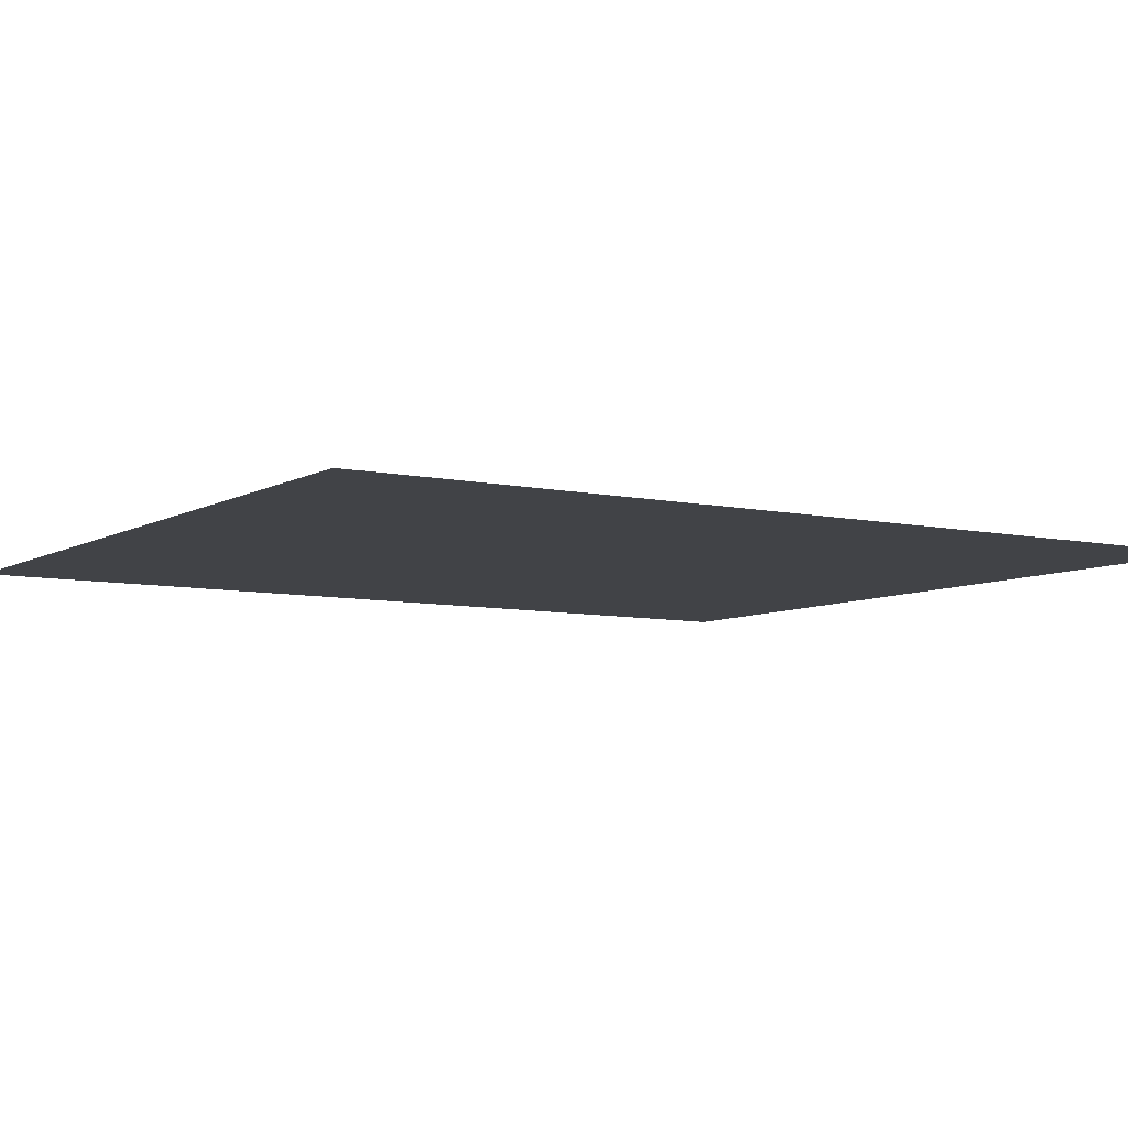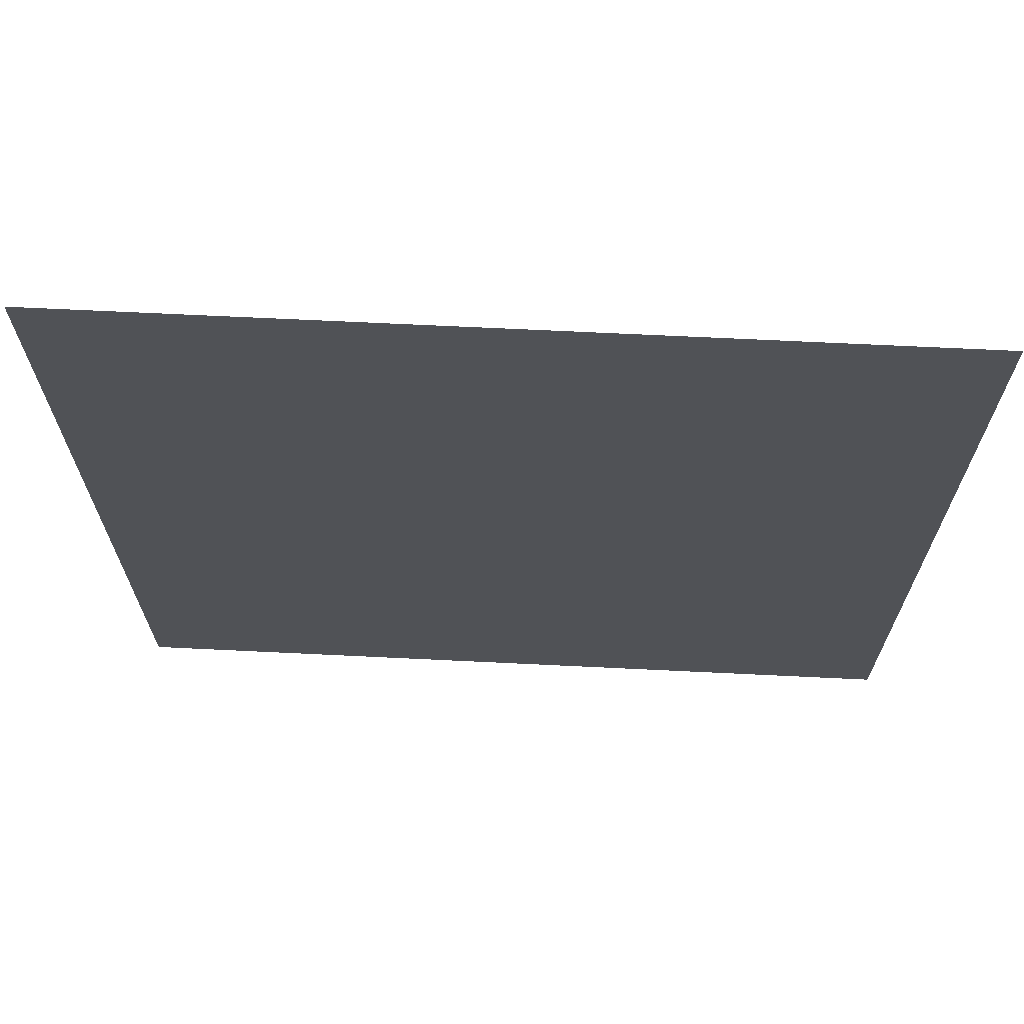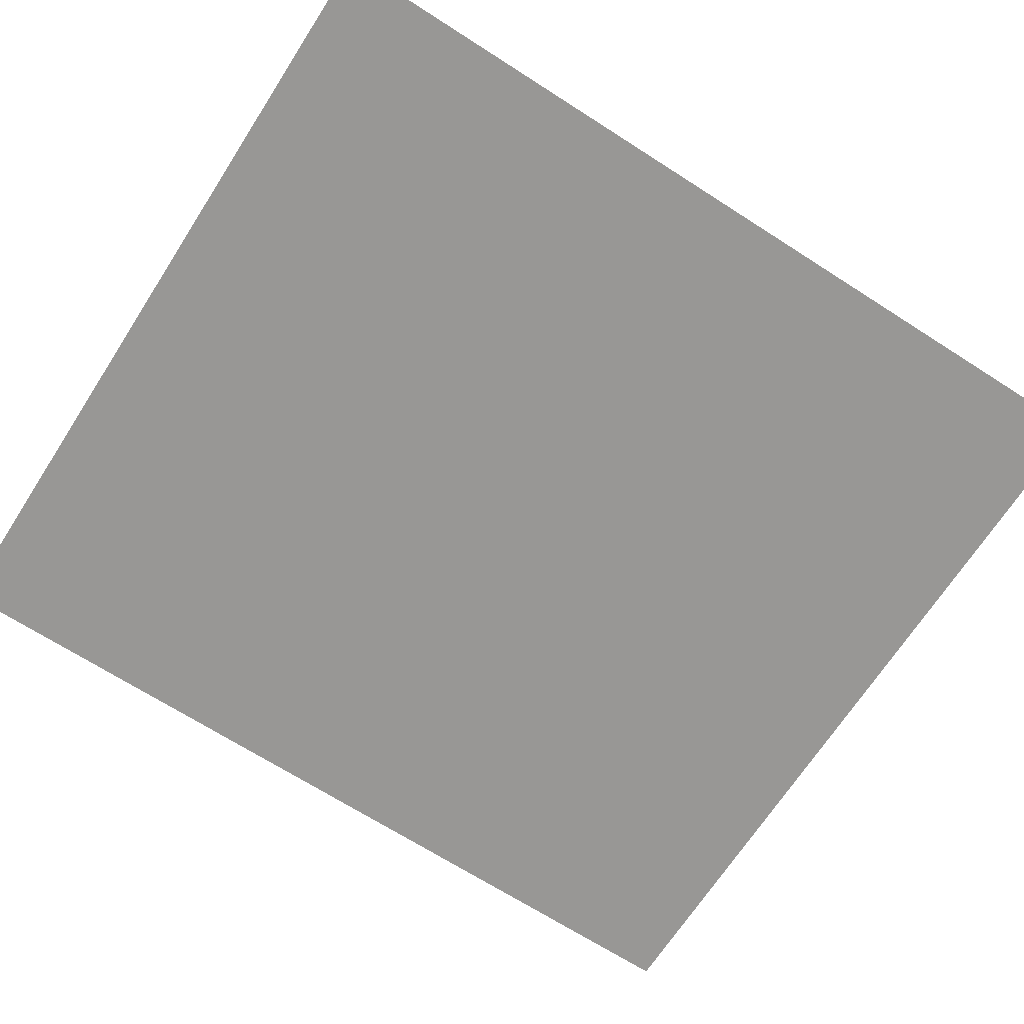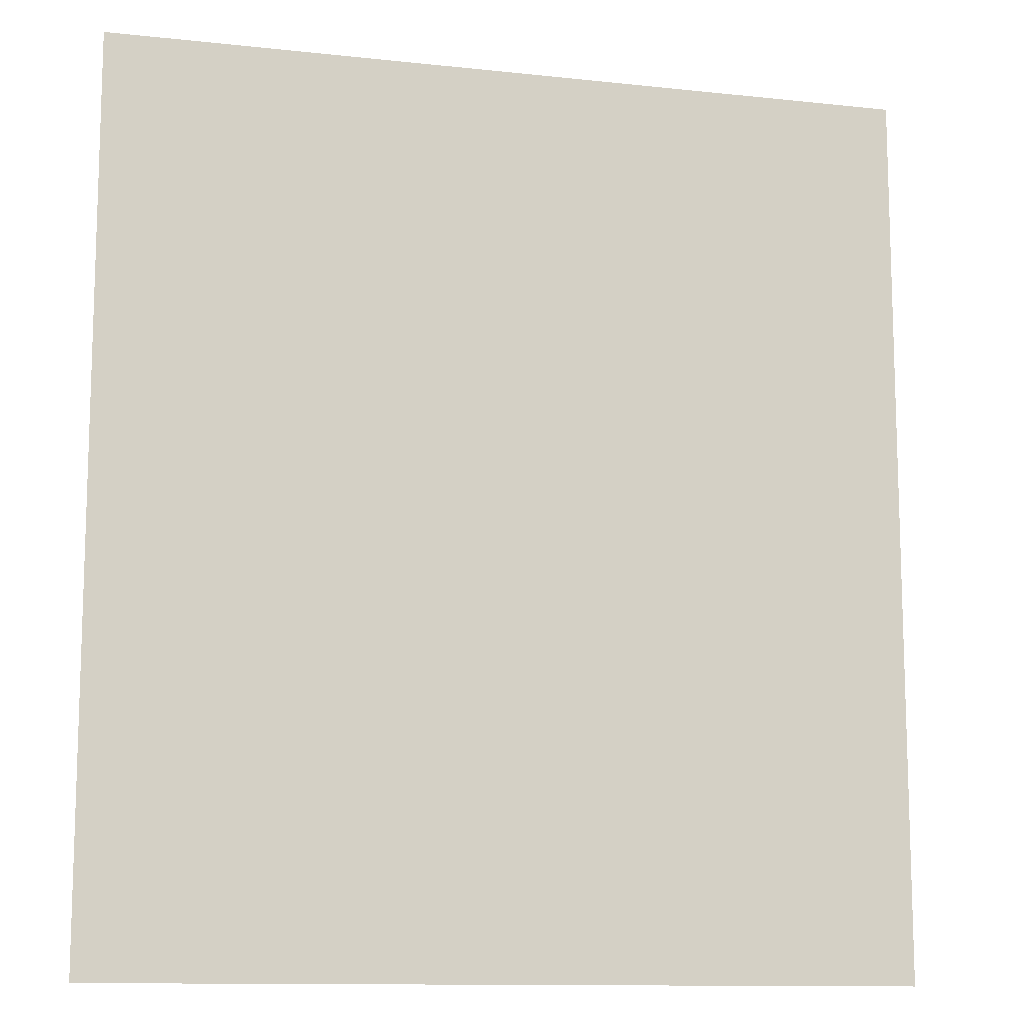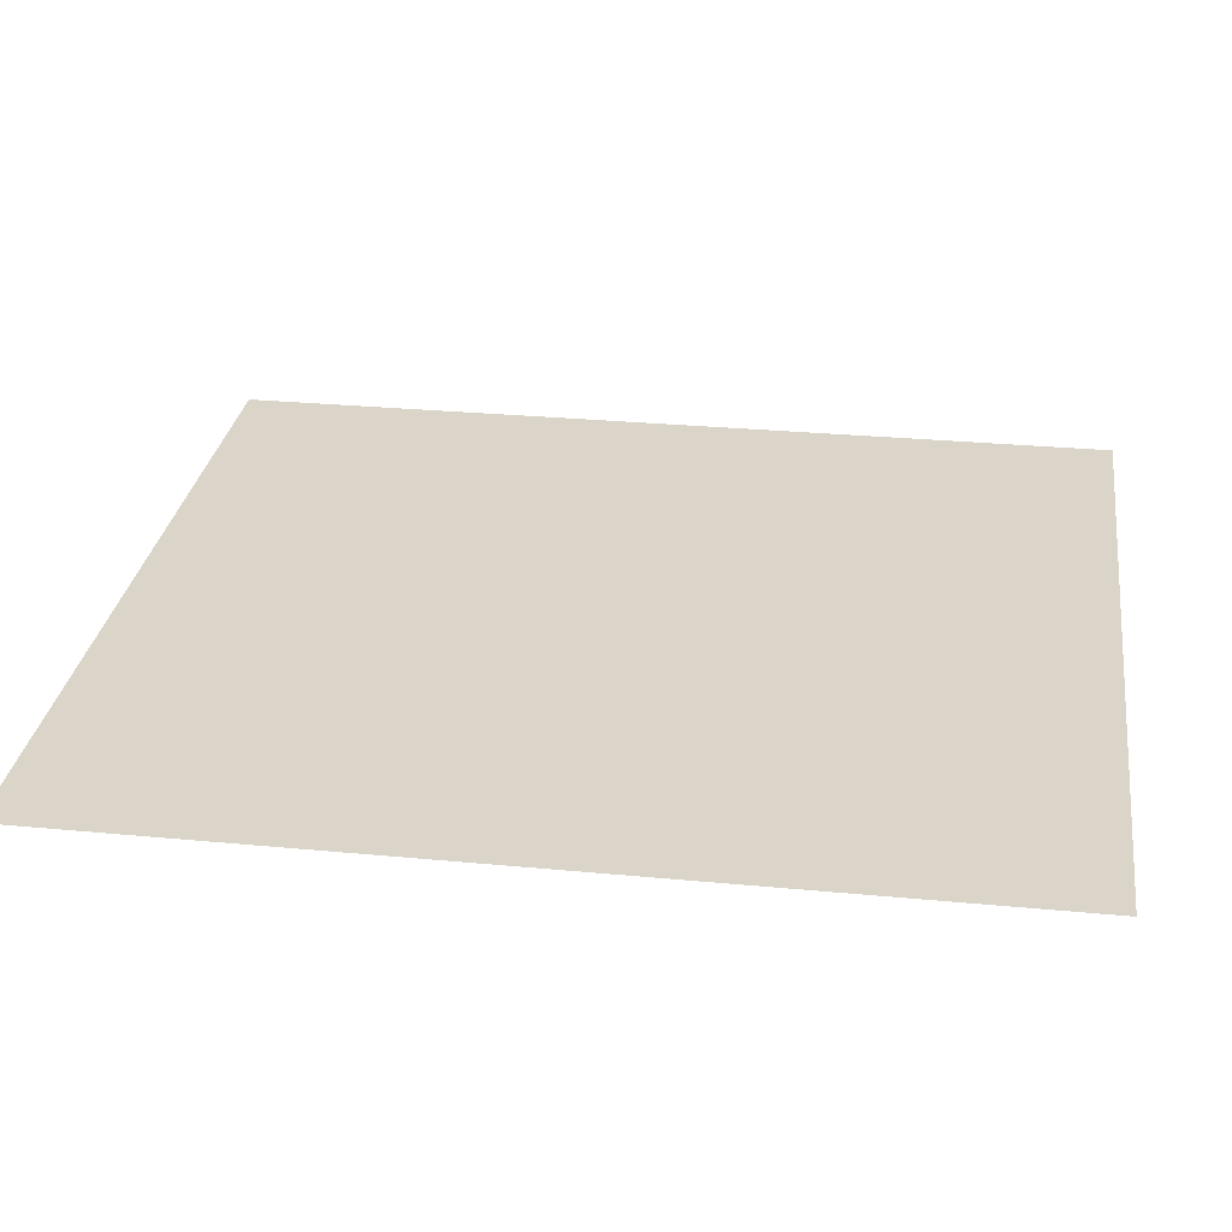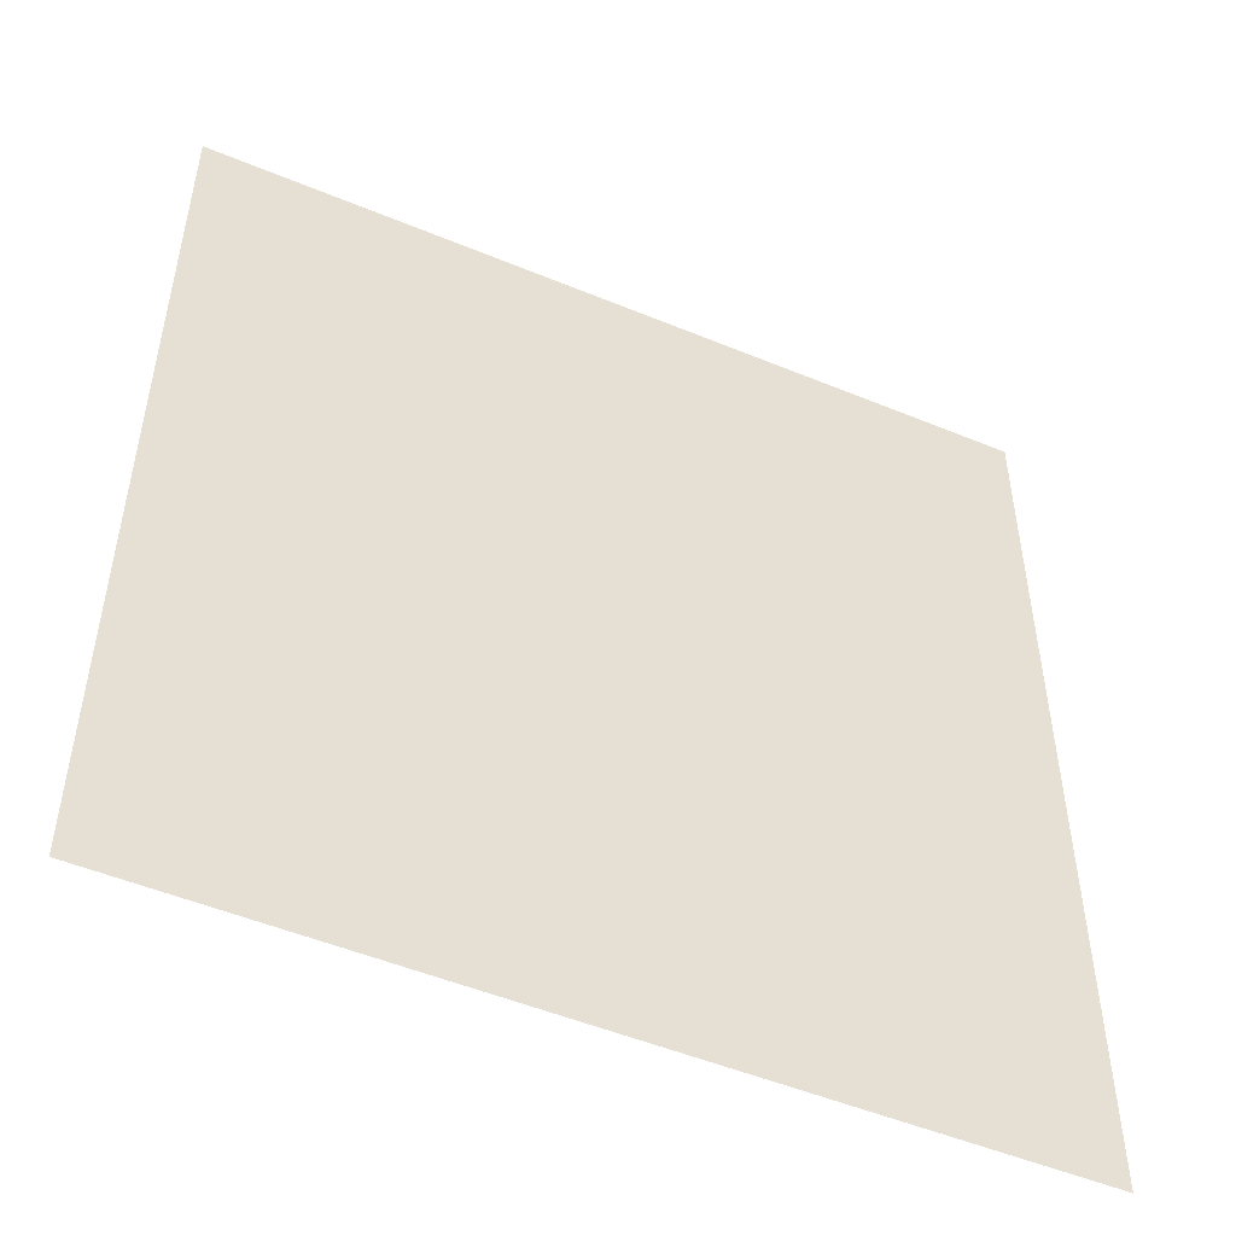
<metadata>
{"format":"obj","ext":"obj","renderer":"f3d","projection":"perspective","resolution":1024,"background":"white","views":[{"elev":-7.2,"azim":-121.6,"up":"+Z"},{"elev":69.3,"azim":2.7,"up":"+Y"},{"elev":-68.2,"azim":-122.8,"up":"+Z"},{"elev":-11.9,"azim":-14.6,"up":"+Y"},{"elev":29.3,"azim":98.2,"up":"+Z"},{"elev":-50.6,"azim":155.8,"up":"+Y"}]}
</metadata>
<code>
o FridgeDrawer1_13_FridgeDrawer1C1_3_GeomSubset_5
v 0.000164 0.03001 -0.9998
v 0.000173 0.03001 -0.9998
v 0.000164 0.03002 -0.9998
v 0.000173 0.03002 -0.9998
v 0.000164 0.03001 -0.9998
v 0.000173 0.03001 -0.9998
v 0.000164 0.03002 -0.9998
v 0.000173 0.03002 -0.9998
v 0.000164 0.03001 -0.9998
v 0.000173 0.03001 -0.9998
v 0.000164 0.03002 -0.9998
v 0.000173 0.03002 -0.9998
v 0.000164 0.03001 -0.9998
v 0.000173 0.03001 -0.9998
v 0.000164 0.03002 -0.9998
v 0.000173 0.03002 -0.9998
v 0.000164 0.03001 -0.9998
v 0.000173 0.03001 -0.9998
v 0.000164 0.03002 -0.9998
v 0.000173 0.03002 -0.9998
v 0.000164 0.03001 -0.9998
v 0.000173 0.03001 -0.9998
v 0.000164 0.03002 -0.9998
v 0.000173 0.03002 -0.9998
v 0.000164 0.03001 -0.9998
v 0.000173 0.03001 -0.9998
v 0.000164 0.03002 -0.9998
v 0.000173 0.03002 -0.9998
v -0.475 0.1539 0.2243
v -0.02934 0.1539 0.2243
v -0.475 0.07997 0.1111
v -0.475 0.07471 0.1083
v -0.02934 0.07471 0.1083
v -0.02934 0.07997 0.1111
v -0.475 0.1539 0.232
v -0.475 0.07997 0.232
v -0.475 0.07471 0.232
v -0.475 -0.1938 0.232
v -0.02934 0.07997 0.232
v -0.02934 0.1539 0.232
v -0.02934 0.07471 0.232
v -0.02934 -0.1938 0.232
v -0.02934 -0.1546 0.1083
v -0.02934 -0.1763 0.13
v -0.475 -0.1763 0.13
v -0.475 -0.1546 0.1083
v -0.475 -0.1747 0.1217
v -0.02934 -0.1747 0.1217
v -0.475 -0.17 0.1146
v -0.02934 -0.17 0.1146
v -0.475 -0.1629 0.1099
v -0.02934 -0.1629 0.1099
v -0.4701 0.145 0.2269
v -0.03418 0.145 0.2269
v -0.03685 0.07504 0.1165
v -0.4675 0.07504 0.1165
v -0.03402 -0.1671 0.1317
v -0.03674 -0.1865 0.2333
v -0.4676 -0.1865 0.2333
v -0.4703 -0.1671 0.1317
v -0.03685 0.07292 0.1153
v -0.4675 0.07292 0.1153
v -0.4645 0.07997 0.232
v -0.4676 0.1465 0.232
v -0.4645 0.07471 0.232
v -0.03409 -0.1661 0.1253
v -0.03409 -0.1634 0.1212
v -0.03409 -0.1594 0.1185
v -0.03404 -0.1537 0.1176
v -0.03981 0.07471 0.232
v -0.03674 0.1465 0.232
v -0.03981 0.07997 0.232
v -0.4703 -0.1537 0.1176
v -0.4702 -0.1594 0.1185
v -0.4702 -0.1634 0.1212
v -0.4702 -0.1661 0.1253
v -0.4651 0.07434 0.2084
v -0.4682 -0.1817 0.2084
v -0.03921 0.07434 0.2084
v -0.0392 0.07896 0.2084
v -0.03463 0.1333 0.2084
v -0.03607 -0.1817 0.2084
v -0.4651 0.07896 0.2084
v -0.4697 0.1333 0.2084
v -0.475 0.1435 0.2084
v -0.02934 0.1435 0.2084
v -0.02934 -0.1897 0.2084
v -0.475 -0.1897 0.2084
v -0.475 0.07997 0.2084
v -0.475 0.07471 0.2084
v -0.02934 0.07471 0.2084
v -0.02934 0.07997 0.2084
v -0.475 -0.2086 0.232
v -0.02934 -0.2086 0.232
v -0.02934 -0.2045 0.2084
v -0.475 -0.2045 0.2084
f 21 22 24 23

</code>
